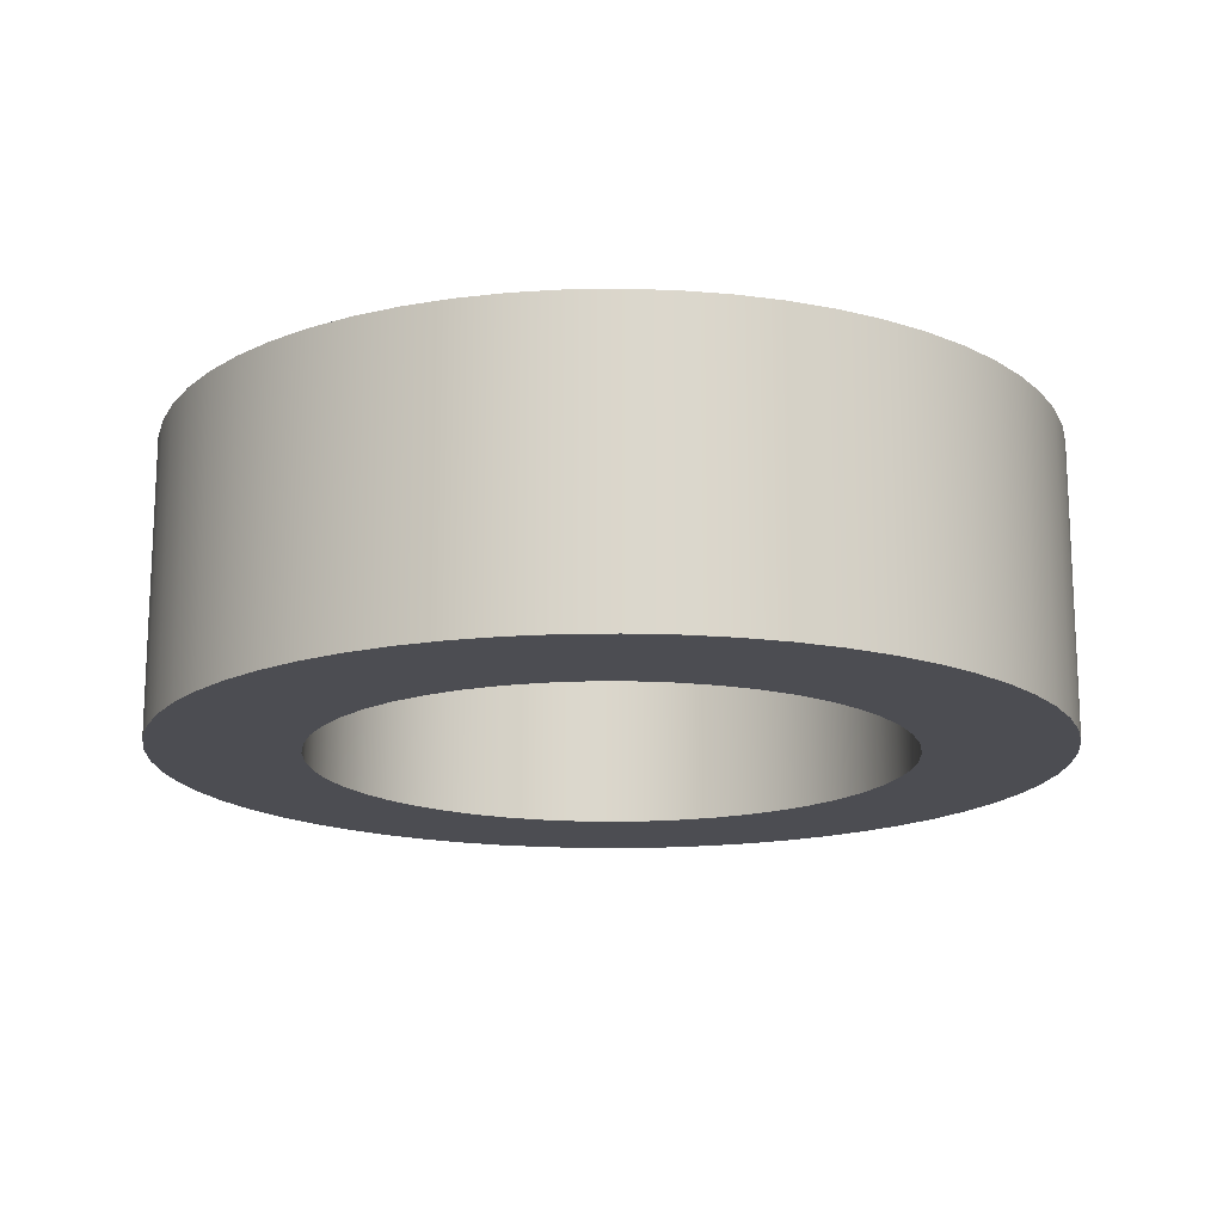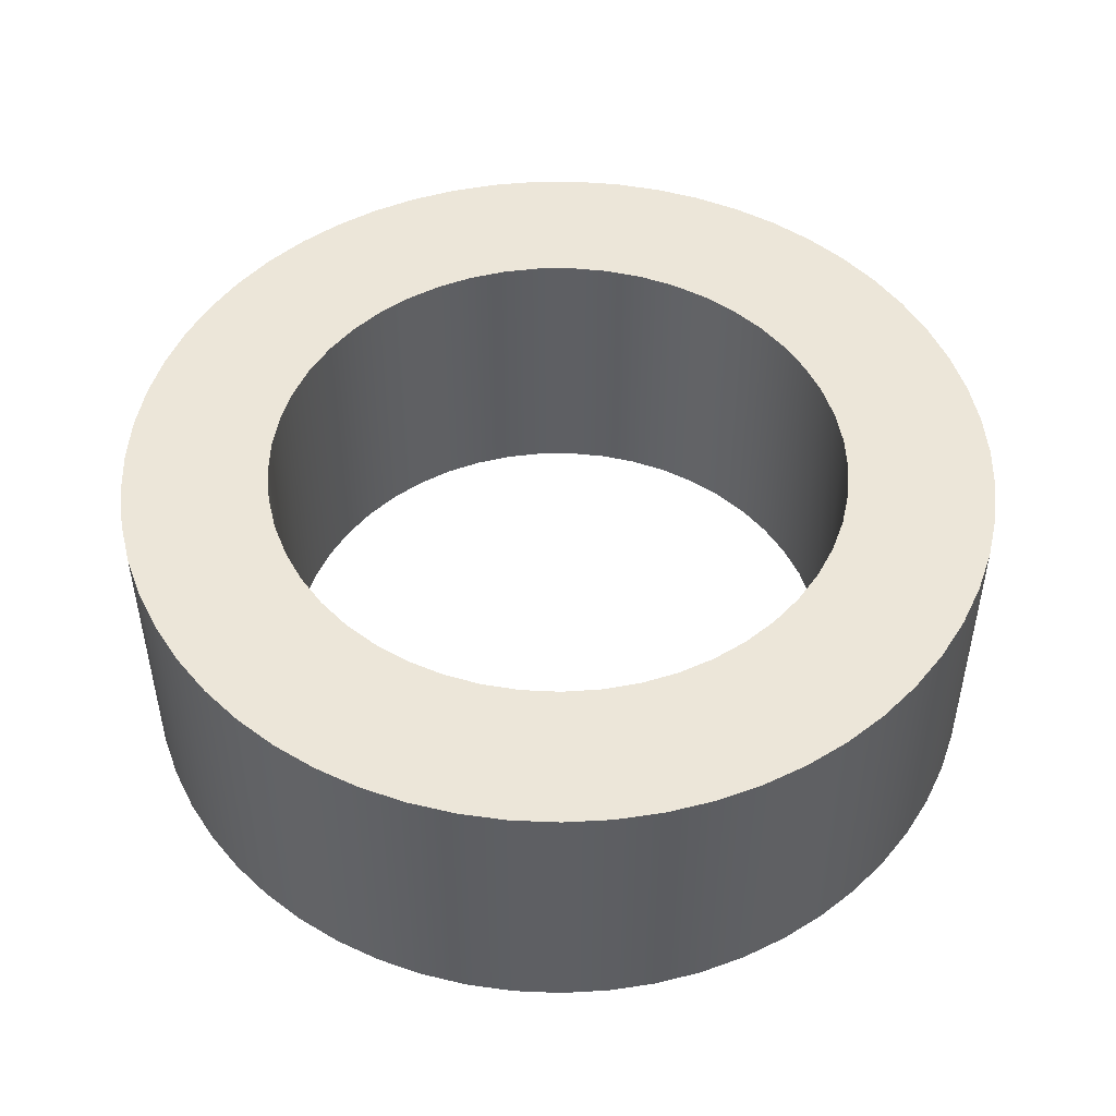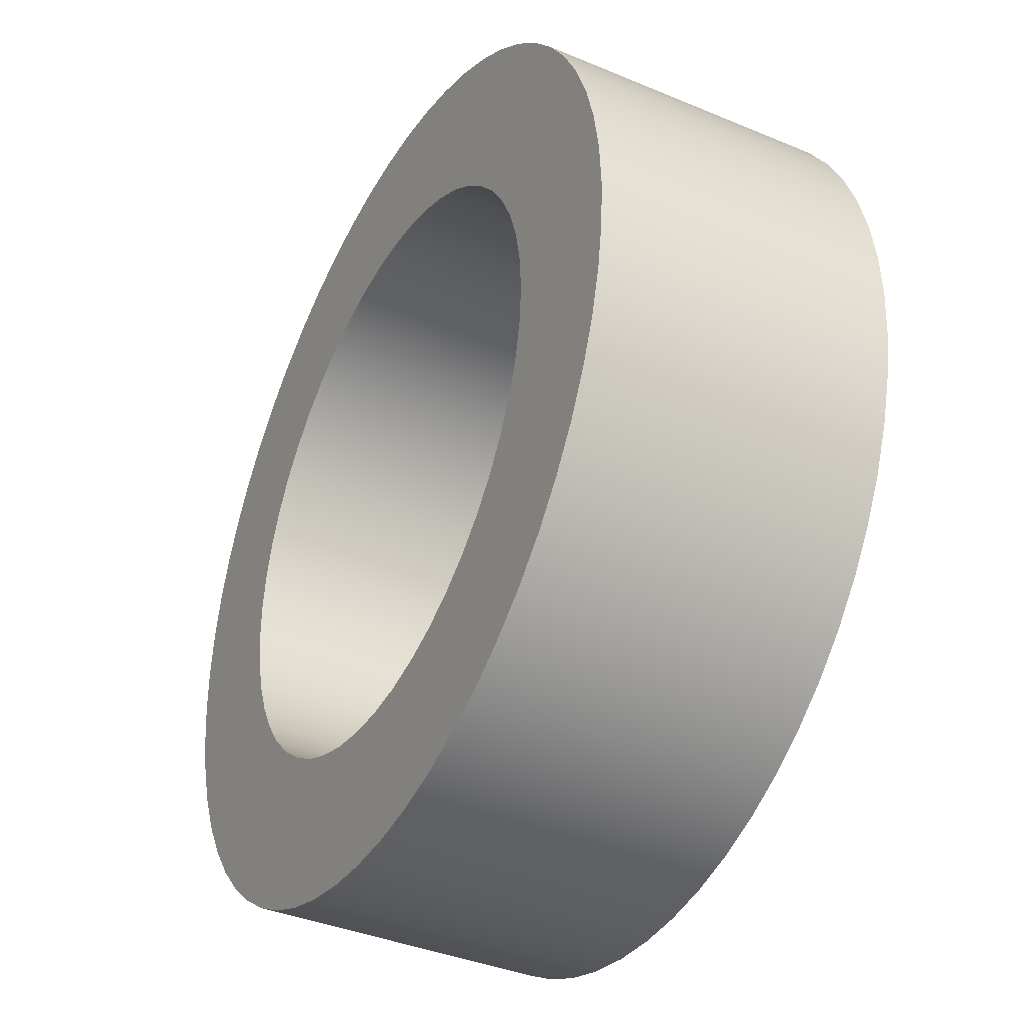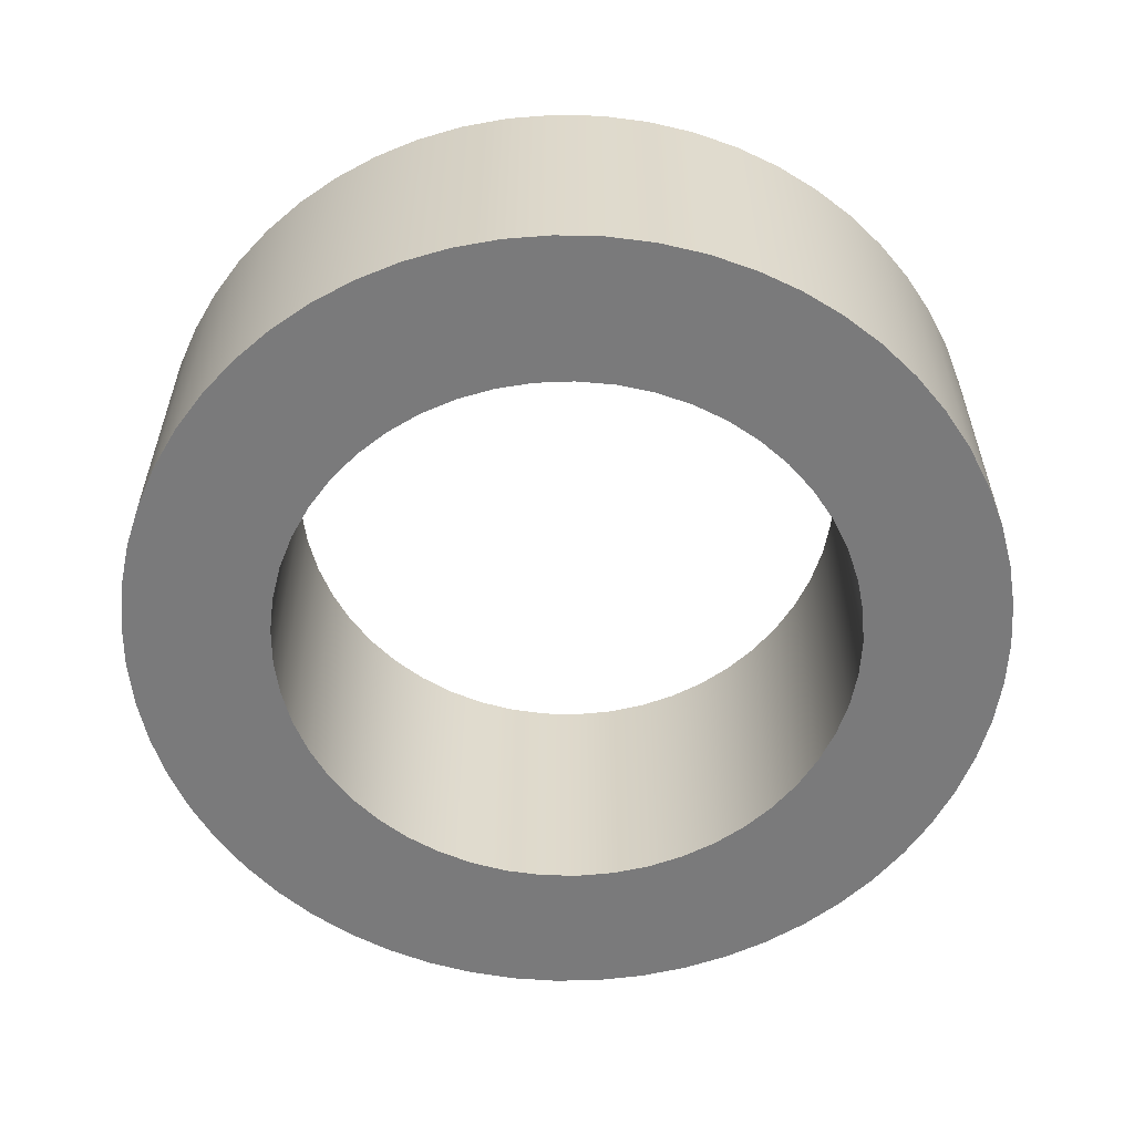
<metadata>
{"format":"obj","ext":"obj","renderer":"f3d","projection":"perspective","resolution":1024,"background":"white","views":[{"elev":-16.3,"azim":-42.1,"up":"+Y"},{"elev":48.9,"azim":-53.8,"up":"+Y"},{"elev":-38.2,"azim":-118.0,"up":"+Z"},{"elev":-58.1,"azim":70.2,"up":"+Y"}]}
</metadata>
<code>
v 11 1.5 5
v 11.01 1.5 5.192
v 11.05 1.5 5.38
v 11.11 1.5 5.563
v 11.19 1.5 5.736
v 11.3 1.5 5.897
v 11.42 1.5 6.044
v 11.56 1.5 6.173
v 11.72 1.5 6.283
v 11.89 1.5 6.372
v 12.07 1.5 6.438
v 12.26 1.5 6.481
v 12.45 1.5 6.499
v 12.64 1.5 6.493
v 12.83 1.5 6.462
v 13.02 1.5 6.408
v 13.19 1.5 6.33
v 13.36 1.5 6.23
v 13.51 1.5 6.11
v 13.64 1.5 5.972
v 13.76 1.5 5.818
v 13.85 1.5 5.651
v 13.92 1.5 5.473
v 13.97 1.5 5.287
v 14 1.5 5.096
v 14 1.5 4.904
v 13.97 1.5 4.713
v 13.92 1.5 4.527
v 13.85 1.5 4.349
v 13.76 1.5 4.182
v 13.64 1.5 4.028
v 13.51 1.5 3.89
v 13.36 1.5 3.77
v 13.19 1.5 3.67
v 13.02 1.5 3.592
v 12.83 1.5 3.538
v 12.64 1.5 3.507
v 12.45 1.5 3.501
v 12.26 1.5 3.519
v 12.07 1.5 3.562
v 11.89 1.5 3.628
v 11.72 1.5 3.717
v 11.56 1.5 3.827
v 11.42 1.5 3.956
v 11.3 1.5 4.103
v 11.19 1.5 4.264
v 11.11 1.5 4.437
v 11.05 1.5 4.62
v 11.01 1.5 4.808
v 11 0 5
v 11.01 0 4.808
v 11.05 0 4.62
v 11.11 0 4.437
v 11.19 0 4.264
v 11.3 0 4.103
v 11.42 0 3.956
v 11.56 0 3.827
v 11.72 0 3.717
v 11.89 0 3.628
v 12.07 0 3.562
v 12.26 0 3.519
v 12.45 0 3.501
v 12.64 0 3.507
v 12.83 0 3.538
v 13.02 0 3.592
v 13.19 0 3.67
v 13.36 0 3.77
v 13.51 0 3.89
v 13.64 0 4.028
v 13.76 0 4.182
v 13.85 0 4.349
v 13.92 0 4.527
v 13.97 0 4.713
v 14 0 4.904
v 14 0 5.096
v 13.97 0 5.287
v 13.92 0 5.473
v 13.85 0 5.651
v 13.76 0 5.818
v 13.64 0 5.972
v 13.51 0 6.11
v 13.36 0 6.23
v 13.19 0 6.33
v 13.02 0 6.408
v 12.83 0 6.462
v 12.64 0 6.493
v 12.45 0 6.499
v 12.26 0 6.481
v 12.07 0 6.438
v 11.89 0 6.372
v 11.72 0 6.283
v 11.56 0 6.173
v 11.42 0 6.044
v 11.3 0 5.897
v 11.19 0 5.736
v 11.11 0 5.563
v 11.05 0 5.38
v 11.01 0 5.192
v 11 1.5 5
v 11 0 5
v 10.25 1.5 5
v 10.26 1.5 4.761
v 10.3 1.5 4.524
v 10.36 1.5 4.293
v 10.45 1.5 4.07
v 10.56 1.5 3.858
v 10.69 1.5 3.658
v 10.85 1.5 3.474
v 11.02 1.5 3.307
v 11.21 1.5 3.159
v 11.41 1.5 3.032
v 11.63 1.5 2.927
v 11.85 1.5 2.846
v 12.08 1.5 2.789
v 12.32 1.5 2.757
v 12.56 1.5 2.751
v 12.8 1.5 2.77
v 13.03 1.5 2.814
v 13.26 1.5 2.883
v 13.48 1.5 2.977
v 13.69 1.5 3.093
v 13.89 1.5 3.23
v 14.07 1.5 3.388
v 14.23 1.5 3.564
v 14.37 1.5 3.756
v 14.5 1.5 3.963
v 14.6 1.5 4.181
v 14.67 1.5 4.408
v 14.72 1.5 4.642
v 14.75 1.5 4.88
v 14.75 1.5 5.12
v 14.72 1.5 5.358
v 14.67 1.5 5.592
v 14.6 1.5 5.819
v 14.5 1.5 6.037
v 14.37 1.5 6.244
v 14.23 1.5 6.436
v 14.07 1.5 6.612
v 13.89 1.5 6.77
v 13.69 1.5 6.907
v 13.48 1.5 7.023
v 13.26 1.5 7.117
v 13.03 1.5 7.186
v 12.8 1.5 7.23
v 12.56 1.5 7.249
v 12.32 1.5 7.243
v 12.08 1.5 7.211
v 11.85 1.5 7.154
v 11.63 1.5 7.073
v 11.41 1.5 6.968
v 11.21 1.5 6.841
v 11.02 1.5 6.693
v 10.85 1.5 6.526
v 10.69 1.5 6.342
v 10.56 1.5 6.142
v 10.45 1.5 5.93
v 10.36 1.5 5.707
v 10.3 1.5 5.476
v 10.26 1.5 5.239
v 10.25 0 5
v 10.26 0 5.239
v 10.3 0 5.476
v 10.36 0 5.707
v 10.45 0 5.93
v 10.56 0 6.142
v 10.69 0 6.342
v 10.85 0 6.526
v 11.02 0 6.693
v 11.21 0 6.841
v 11.41 0 6.968
v 11.63 0 7.073
v 11.85 0 7.154
v 12.08 0 7.211
v 12.32 0 7.243
v 12.56 0 7.249
v 12.8 0 7.23
v 13.03 0 7.186
v 13.26 0 7.117
v 13.48 0 7.023
v 13.69 0 6.907
v 13.89 0 6.77
v 14.07 0 6.612
v 14.23 0 6.436
v 14.37 0 6.244
v 14.5 0 6.037
v 14.6 0 5.819
v 14.67 0 5.592
v 14.72 0 5.358
v 14.75 0 5.12
v 14.75 0 4.88
v 14.72 0 4.642
v 14.67 0 4.408
v 14.6 0 4.181
v 14.5 0 3.963
v 14.37 0 3.756
v 14.23 0 3.564
v 14.07 0 3.388
v 13.89 0 3.23
v 13.69 0 3.093
v 13.48 0 2.977
v 13.26 0 2.883
v 13.03 0 2.814
v 12.8 0 2.77
v 12.56 0 2.751
v 12.32 0 2.757
v 12.08 0 2.789
v 11.85 0 2.846
v 11.63 0 2.927
v 11.41 0 3.032
v 11.21 0 3.159
v 11.02 0 3.307
v 10.85 0 3.474
v 10.69 0 3.658
v 10.56 0 3.858
v 10.45 0 4.07
v 10.36 0 4.293
v 10.3 0 4.524
v 10.26 0 4.761
v 10.25 0 5
v 10.25 1.5 5
v 11 1.5 5
v 11.01 1.5 4.808
v 11.05 1.5 4.62
v 11.11 1.5 4.437
v 11.19 1.5 4.264
v 11.3 1.5 4.103
v 11.42 1.5 3.956
v 11.56 1.5 3.827
v 11.72 1.5 3.717
v 11.89 1.5 3.628
v 12.07 1.5 3.562
v 12.26 1.5 3.519
v 12.45 1.5 3.501
v 12.64 1.5 3.507
v 12.83 1.5 3.538
v 13.02 1.5 3.592
v 13.19 1.5 3.67
v 13.36 1.5 3.77
v 13.51 1.5 3.89
v 13.64 1.5 4.028
v 13.76 1.5 4.182
v 13.85 1.5 4.349
v 13.92 1.5 4.527
v 13.97 1.5 4.713
v 14 1.5 4.904
v 14 1.5 5.096
v 13.97 1.5 5.287
v 13.92 1.5 5.473
v 13.85 1.5 5.651
v 13.76 1.5 5.818
v 13.64 1.5 5.972
v 13.51 1.5 6.11
v 13.36 1.5 6.23
v 13.19 1.5 6.33
v 13.02 1.5 6.408
v 12.83 1.5 6.462
v 12.64 1.5 6.493
v 12.45 1.5 6.499
v 12.26 1.5 6.481
v 12.07 1.5 6.438
v 11.89 1.5 6.372
v 11.72 1.5 6.283
v 11.56 1.5 6.173
v 11.42 1.5 6.044
v 11.3 1.5 5.897
v 11.19 1.5 5.736
v 11.11 1.5 5.563
v 11.05 1.5 5.38
v 11.01 1.5 5.192
v 10.25 1.5 5
v 10.26 1.5 5.239
v 10.3 1.5 5.476
v 10.36 1.5 5.707
v 10.45 1.5 5.93
v 10.56 1.5 6.142
v 10.69 1.5 6.342
v 10.85 1.5 6.526
v 11.02 1.5 6.693
v 11.21 1.5 6.841
v 11.41 1.5 6.968
v 11.63 1.5 7.073
v 11.85 1.5 7.154
v 12.08 1.5 7.211
v 12.32 1.5 7.243
v 12.56 1.5 7.249
v 12.8 1.5 7.23
v 13.03 1.5 7.186
v 13.26 1.5 7.117
v 13.48 1.5 7.023
v 13.69 1.5 6.907
v 13.89 1.5 6.77
v 14.07 1.5 6.612
v 14.23 1.5 6.436
v 14.37 1.5 6.244
v 14.5 1.5 6.037
v 14.6 1.5 5.819
v 14.67 1.5 5.592
v 14.72 1.5 5.358
v 14.75 1.5 5.12
v 14.75 1.5 4.88
v 14.72 1.5 4.642
v 14.67 1.5 4.408
v 14.6 1.5 4.181
v 14.5 1.5 3.963
v 14.37 1.5 3.756
v 14.23 1.5 3.564
v 14.07 1.5 3.388
v 13.89 1.5 3.23
v 13.69 1.5 3.093
v 13.48 1.5 2.977
v 13.26 1.5 2.883
v 13.03 1.5 2.814
v 12.8 1.5 2.77
v 12.56 1.5 2.751
v 12.32 1.5 2.757
v 12.08 1.5 2.789
v 11.85 1.5 2.846
v 11.63 1.5 2.927
v 11.41 1.5 3.032
v 11.21 1.5 3.159
v 11.02 1.5 3.307
v 10.85 1.5 3.474
v 10.69 1.5 3.658
v 10.56 1.5 3.858
v 10.45 1.5 4.07
v 10.36 1.5 4.293
v 10.3 1.5 4.524
v 10.26 1.5 4.761
v 11 0 5
v 11.01 0 5.192
v 11.05 0 5.38
v 11.11 0 5.563
v 11.19 0 5.736
v 11.3 0 5.897
v 11.42 0 6.044
v 11.56 0 6.173
v 11.72 0 6.283
v 11.89 0 6.372
v 12.07 0 6.438
v 12.26 0 6.481
v 12.45 0 6.499
v 12.64 0 6.493
v 12.83 0 6.462
v 13.02 0 6.408
v 13.19 0 6.33
v 13.36 0 6.23
v 13.51 0 6.11
v 13.64 0 5.972
v 13.76 0 5.818
v 13.85 0 5.651
v 13.92 0 5.473
v 13.97 0 5.287
v 14 0 5.096
v 14 0 4.904
v 13.97 0 4.713
v 13.92 0 4.527
v 13.85 0 4.349
v 13.76 0 4.182
v 13.64 0 4.028
v 13.51 0 3.89
v 13.36 0 3.77
v 13.19 0 3.67
v 13.02 0 3.592
v 12.83 0 3.538
v 12.64 0 3.507
v 12.45 0 3.501
v 12.26 0 3.519
v 12.07 0 3.562
v 11.89 0 3.628
v 11.72 0 3.717
v 11.56 0 3.827
v 11.42 0 3.956
v 11.3 0 4.103
v 11.19 0 4.264
v 11.11 0 4.437
v 11.05 0 4.62
v 11.01 0 4.808
v 10.25 0 5
v 10.26 0 4.761
v 10.3 0 4.524
v 10.36 0 4.293
v 10.45 0 4.07
v 10.56 0 3.858
v 10.69 0 3.658
v 10.85 0 3.474
v 11.02 0 3.307
v 11.21 0 3.159
v 11.41 0 3.032
v 11.63 0 2.927
v 11.85 0 2.846
v 12.08 0 2.789
v 12.32 0 2.757
v 12.56 0 2.751
v 12.8 0 2.77
v 13.03 0 2.814
v 13.26 0 2.883
v 13.48 0 2.977
v 13.69 0 3.093
v 13.89 0 3.23
v 14.07 0 3.388
v 14.23 0 3.564
v 14.37 0 3.756
v 14.5 0 3.963
v 14.6 0 4.181
v 14.67 0 4.408
v 14.72 0 4.642
v 14.75 0 4.88
v 14.75 0 5.12
v 14.72 0 5.358
v 14.67 0 5.592
v 14.6 0 5.819
v 14.5 0 6.037
v 14.37 0 6.244
v 14.23 0 6.436
v 14.07 0 6.612
v 13.89 0 6.77
v 13.69 0 6.907
v 13.48 0 7.023
v 13.26 0 7.117
v 13.03 0 7.186
v 12.8 0 7.23
v 12.56 0 7.249
v 12.32 0 7.243
v 12.08 0 7.211
v 11.85 0 7.154
v 11.63 0 7.073
v 11.41 0 6.968
v 11.21 0 6.841
v 11.02 0 6.693
v 10.85 0 6.526
v 10.69 0 6.342
v 10.56 0 6.142
v 10.45 0 5.93
v 10.36 0 5.707
v 10.3 0 5.476
v 10.26 0 5.239
g 7549ce26-e336-11ea-ac4b-54bf646e7e1f
f 2 98 1
f 1 98 100
f 99 50 49
f 49 50 51
f 49 51 48
f 48 51 52
f 48 52 47
f 47 52 53
f 47 53 46
f 46 53 54
f 46 54 45
f 45 54 55
f 45 55 44
f 44 55 56
f 44 56 43
f 43 56 57
f 43 57 42
f 42 57 58
f 42 58 41
f 41 58 59
f 41 59 40
f 40 59 60
f 40 60 39
f 39 60 61
f 39 61 38
f 38 61 62
f 38 62 37
f 37 62 63
f 37 63 36
f 36 63 64
f 36 64 35
f 35 64 65
f 35 65 34
f 34 65 66
f 34 66 33
f 33 66 67
f 33 67 32
f 32 67 68
f 32 68 31
f 31 68 69
f 31 69 30
f 30 69 70
f 30 70 29
f 29 70 71
f 29 71 28
f 28 71 72
f 28 72 27
f 27 72 73
f 27 73 26
f 26 73 74
f 26 74 25
f 25 74 75
f 25 75 24
f 24 75 76
f 24 76 23
f 23 76 77
f 23 77 22
f 22 77 78
f 22 78 21
f 21 78 79
f 21 79 20
f 20 79 80
f 20 80 19
f 19 80 81
f 19 81 18
f 18 81 82
f 18 82 17
f 17 82 83
f 17 83 16
f 16 83 84
f 16 84 15
f 15 84 85
f 15 85 14
f 14 85 86
f 14 86 13
f 13 86 87
f 13 87 12
f 12 87 88
f 12 88 11
f 11 88 89
f 11 89 10
f 10 89 90
f 10 90 9
f 9 90 91
f 9 91 8
f 8 91 92
f 8 92 7
f 7 92 93
f 7 93 6
f 6 93 94
f 6 94 5
f 5 94 95
f 5 95 4
f 4 95 96
f 4 96 3
f 3 96 97
f 3 97 2
f 2 97 98
g 7549f534-e336-11ea-9761-54bf646e7e1f
f 102 218 101
f 101 218 219
f 220 160 159
f 159 160 161
f 159 161 158
f 158 161 162
f 158 162 157
f 157 162 163
f 157 163 156
f 156 163 164
f 156 164 155
f 155 164 165
f 155 165 154
f 154 165 166
f 154 166 153
f 153 166 167
f 153 167 152
f 152 167 168
f 152 168 151
f 151 168 169
f 151 169 150
f 150 169 170
f 150 170 149
f 149 170 171
f 149 171 148
f 148 171 172
f 148 172 147
f 147 172 173
f 147 173 146
f 146 173 174
f 146 174 145
f 145 174 175
f 145 175 144
f 144 175 176
f 144 176 143
f 143 176 177
f 143 177 142
f 142 177 178
f 142 178 141
f 141 178 179
f 141 179 140
f 140 179 180
f 140 180 139
f 139 180 181
f 139 181 138
f 138 181 182
f 138 182 137
f 137 182 183
f 137 183 136
f 136 183 184
f 136 184 135
f 135 184 185
f 135 185 134
f 134 185 186
f 134 186 133
f 133 186 187
f 133 187 132
f 132 187 188
f 132 188 131
f 131 188 189
f 131 189 130
f 130 189 190
f 130 190 129
f 129 190 191
f 129 191 128
f 128 191 192
f 128 192 127
f 127 192 193
f 127 193 126
f 126 193 194
f 126 194 125
f 125 194 195
f 125 195 124
f 124 195 196
f 124 196 123
f 123 196 197
f 123 197 122
f 122 197 198
f 122 198 121
f 121 198 199
f 121 199 120
f 120 199 200
f 120 200 119
f 119 200 201
f 119 201 118
f 118 201 202
f 118 202 117
f 117 202 203
f 117 203 116
f 116 203 204
f 116 204 115
f 115 204 205
f 115 205 114
f 114 205 206
f 114 206 113
f 113 206 207
f 113 207 112
f 112 207 208
f 112 208 111
f 111 208 209
f 111 209 110
f 110 209 210
f 110 210 109
f 109 210 211
f 109 211 108
f 108 211 212
f 108 212 107
f 107 212 213
f 107 213 106
f 106 213 214
f 106 214 105
f 105 214 215
f 105 215 104
f 104 215 216
f 104 216 103
f 103 216 217
f 103 217 102
f 102 217 218
g 754a1c50-e336-11ea-980d-54bf646e7e1f
f 222 328 221
f 221 328 270
f 221 270 271
f 328 222 327
f 327 222 223
f 327 223 326
f 326 223 224
f 326 224 325
f 325 224 225
f 325 225 324
f 324 225 226
f 324 226 323
f 323 226 322
f 322 226 227
f 322 227 321
f 321 227 228
f 321 228 320
f 320 228 229
f 320 229 319
f 319 229 230
f 319 230 318
f 318 230 231
f 318 231 317
f 317 231 316
f 316 231 232
f 316 232 315
f 315 232 233
f 315 233 314
f 314 233 234
f 314 234 313
f 313 234 235
f 313 235 312
f 312 235 236
f 312 236 311
f 311 236 310
f 310 236 237
f 310 237 309
f 309 237 238
f 309 238 308
f 308 238 239
f 308 239 307
f 307 239 240
f 307 240 306
f 306 240 241
f 306 241 305
f 305 241 304
f 304 241 242
f 304 242 303
f 303 242 243
f 303 243 302
f 302 243 244
f 302 244 301
f 301 244 245
f 301 245 300
f 300 245 299
f 299 245 246
f 299 246 298
f 298 246 247
f 298 247 297
f 297 247 248
f 297 248 296
f 296 248 249
f 296 249 295
f 295 249 250
f 295 250 294
f 294 250 293
f 293 250 251
f 293 251 292
f 292 251 252
f 292 252 291
f 291 252 253
f 291 253 290
f 290 253 254
f 290 254 289
f 289 254 255
f 289 255 288
f 288 255 287
f 287 255 256
f 287 256 286
f 286 256 257
f 286 257 285
f 285 257 258
f 285 258 284
f 284 258 259
f 284 259 283
f 283 259 260
f 283 260 282
f 282 260 281
f 281 260 261
f 281 261 280
f 280 261 262
f 280 262 279
f 279 262 263
f 279 263 278
f 278 263 264
f 278 264 277
f 277 264 265
f 277 265 276
f 276 265 275
f 275 265 266
f 275 266 274
f 274 266 267
f 274 267 273
f 273 267 268
f 273 268 272
f 272 268 269
f 272 269 271
f 271 269 221
g 754a6a8c-e336-11ea-9ea4-54bf646e7e1f
f 330 436 329
f 329 436 378
f 329 378 379
f 436 330 435
f 435 330 331
f 435 331 434
f 434 331 332
f 434 332 433
f 433 332 333
f 433 333 432
f 432 333 334
f 432 334 431
f 431 334 430
f 430 334 335
f 430 335 429
f 429 335 336
f 429 336 428
f 428 336 337
f 428 337 427
f 427 337 338
f 427 338 426
f 426 338 339
f 426 339 425
f 425 339 424
f 424 339 340
f 424 340 423
f 423 340 341
f 423 341 422
f 422 341 342
f 422 342 421
f 421 342 343
f 421 343 420
f 420 343 344
f 420 344 419
f 419 344 418
f 418 344 345
f 418 345 417
f 417 345 346
f 417 346 416
f 416 346 347
f 416 347 415
f 415 347 348
f 415 348 414
f 414 348 349
f 414 349 413
f 413 349 412
f 412 349 350
f 412 350 411
f 411 350 351
f 411 351 410
f 410 351 352
f 410 352 409
f 409 352 353
f 409 353 408
f 408 353 354
f 408 354 407
f 407 354 406
f 406 354 355
f 406 355 405
f 405 355 356
f 405 356 404
f 404 356 357
f 404 357 403
f 403 357 358
f 403 358 402
f 402 358 401
f 401 358 359
f 401 359 400
f 400 359 360
f 400 360 399
f 399 360 361
f 399 361 398
f 398 361 362
f 398 362 397
f 397 362 363
f 397 363 396
f 396 363 395
f 395 363 364
f 395 364 394
f 394 364 365
f 394 365 393
f 393 365 366
f 393 366 392
f 392 366 367
f 392 367 391
f 391 367 368
f 391 368 390
f 390 368 389
f 389 368 369
f 389 369 388
f 388 369 370
f 388 370 387
f 387 370 371
f 387 371 386
f 386 371 372
f 386 372 385
f 385 372 373
f 385 373 384
f 384 373 383
f 383 373 374
f 383 374 382
f 382 374 375
f 382 375 381
f 381 375 376
f 381 376 380
f 380 376 377
f 380 377 379
f 379 377 329

</code>
